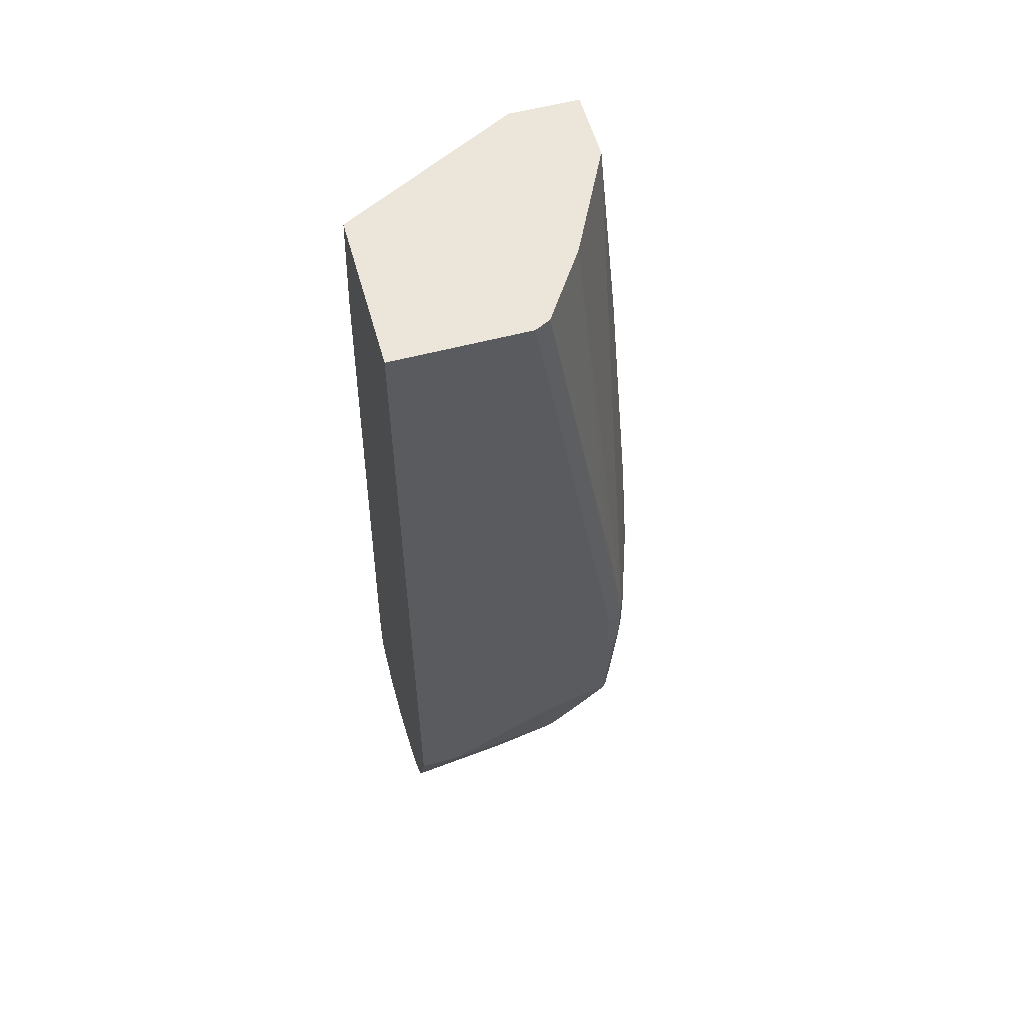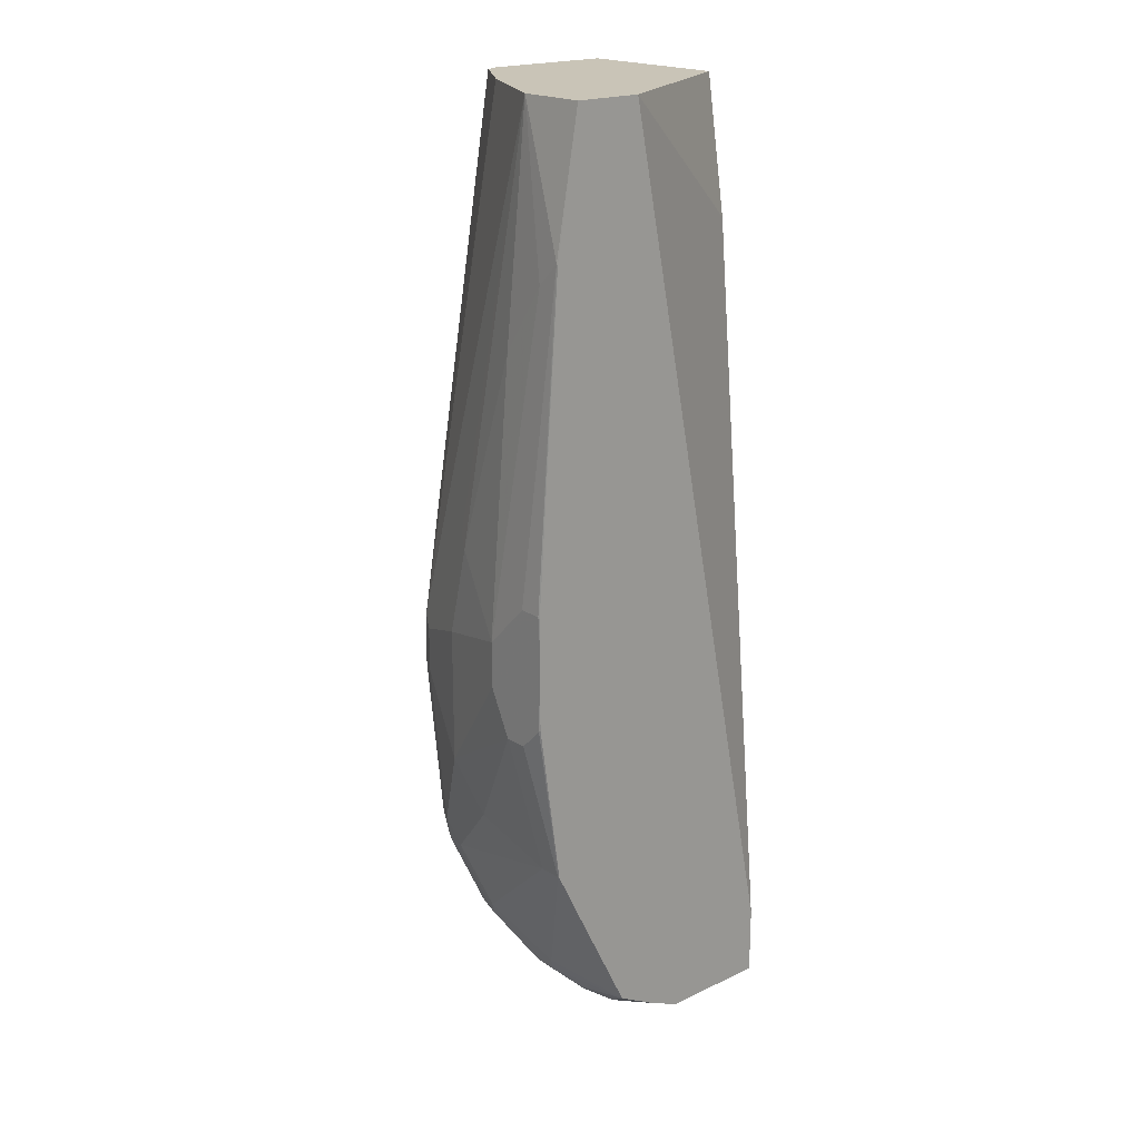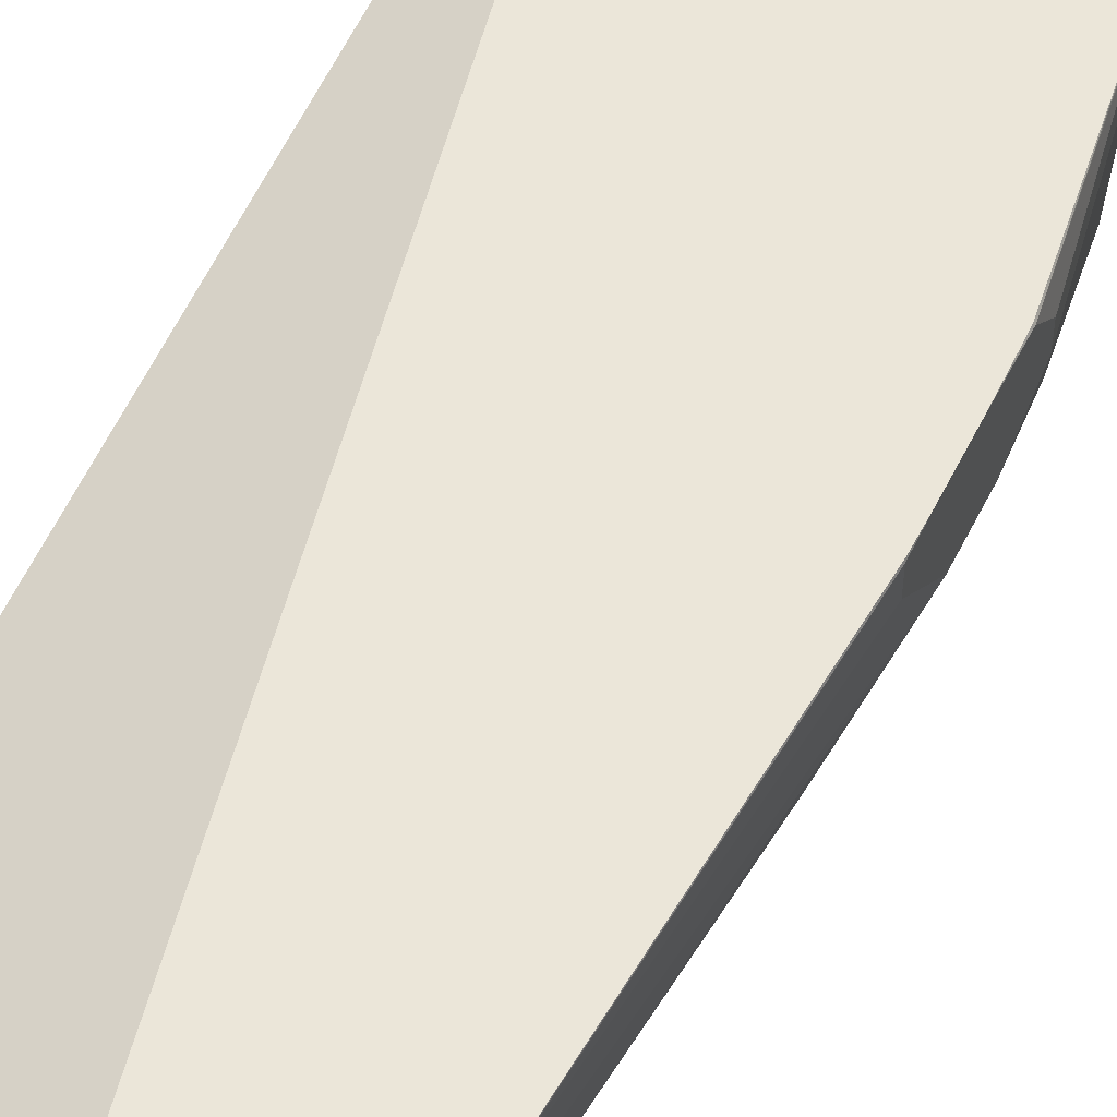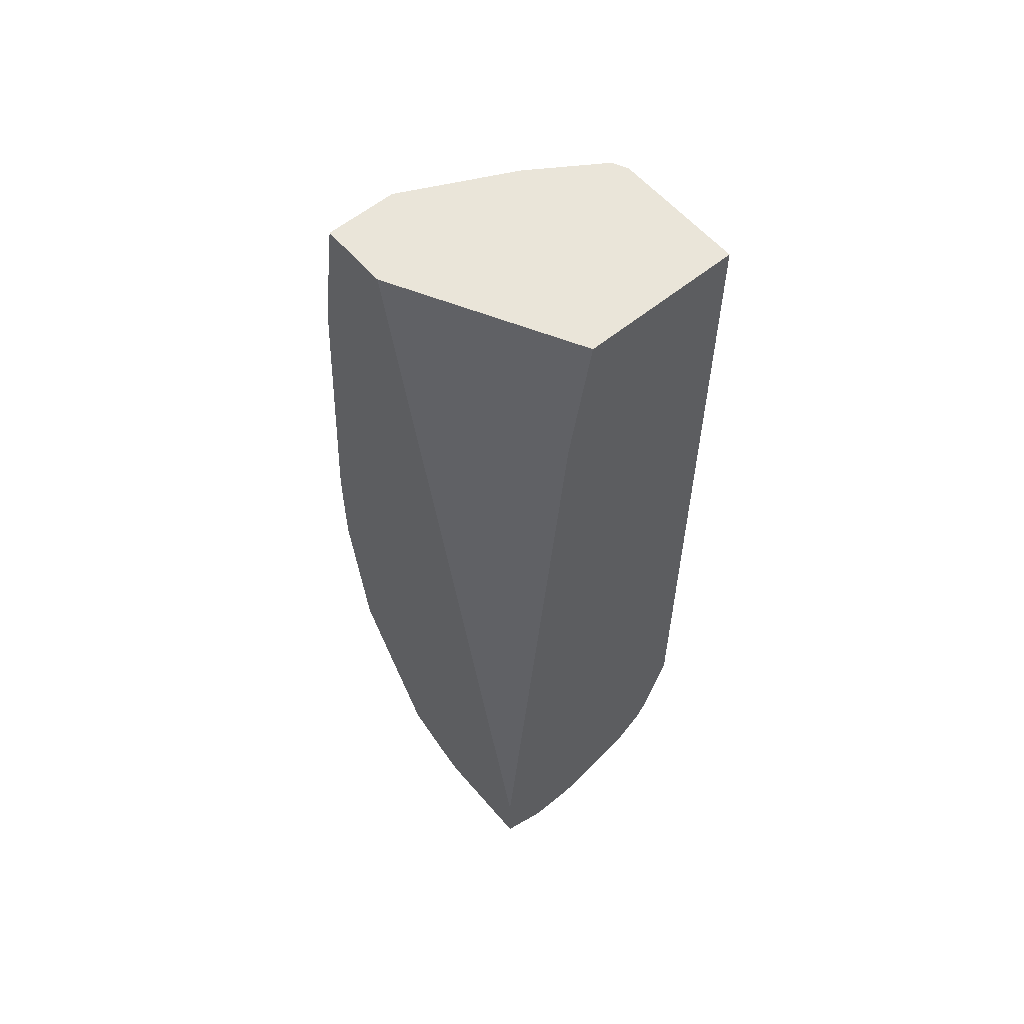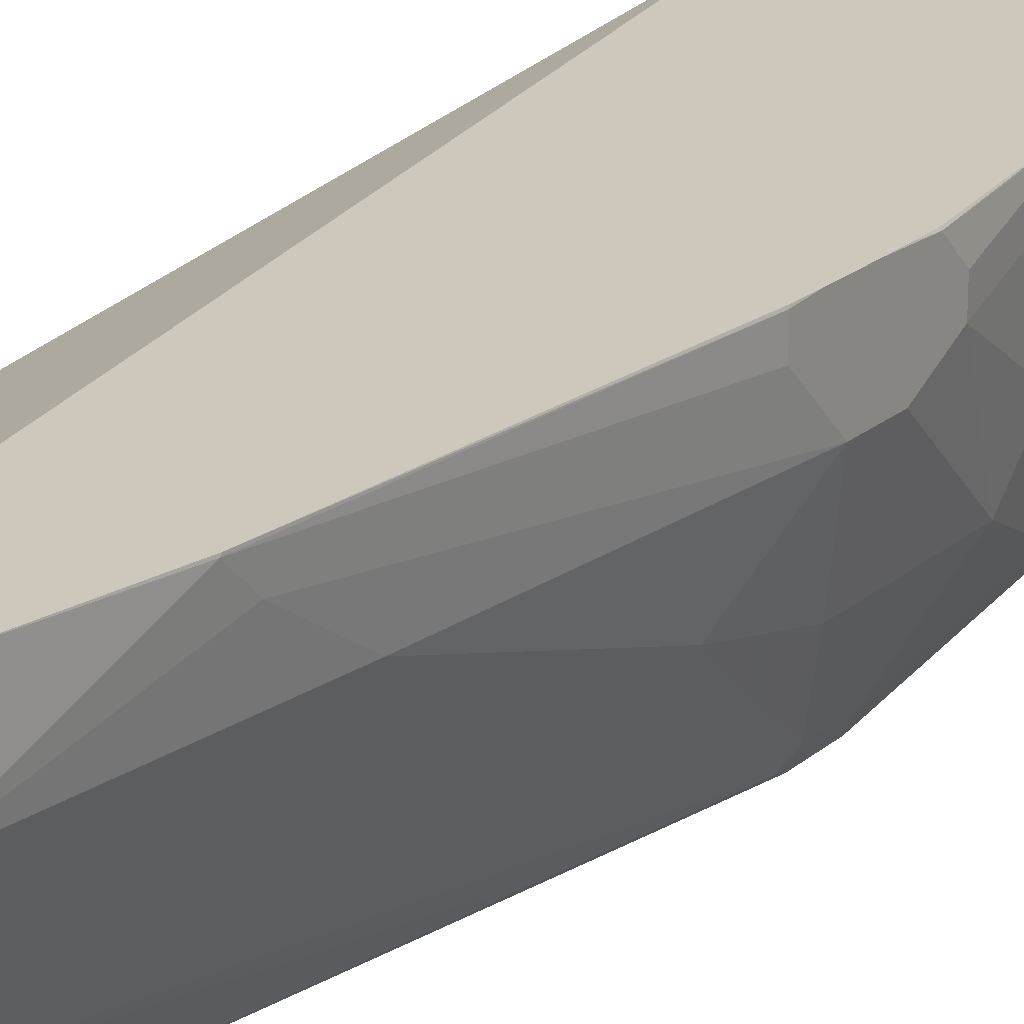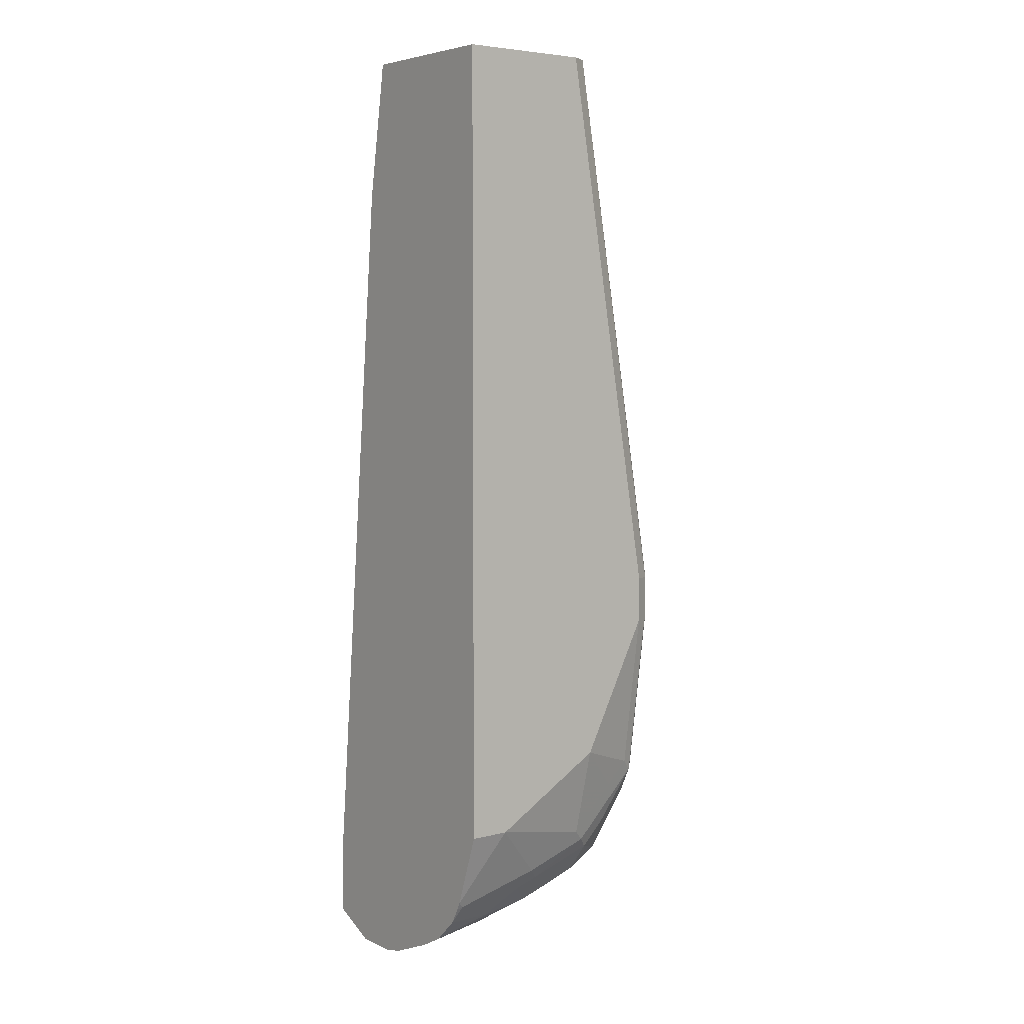
<metadata>
{"format":"obj","ext":"obj","renderer":"f3d","projection":"perspective","resolution":1024,"background":"white","views":[{"elev":57.1,"azim":-15.4,"up":"+Z"},{"elev":20.0,"azim":139.2,"up":"+Z"},{"elev":56.2,"azim":26.2,"up":"+Y"},{"elev":58.4,"azim":-130.2,"up":"+Z"},{"elev":21.9,"azim":35.2,"up":"+Y"},{"elev":5.1,"azim":-37.4,"up":"+Z"}]}
</metadata>
<code>
v 0.1491 -0.3297 -0.08373
v 0.2679 -0.3297 -0.08373
v 0.1491 -0.1855 -0.08373
v 0.1491 -0.3297 -0.8036
v 0.2816 -0.3228 -0.08373
v 0.3297 -0.3297 -0.4534
v 0.3435 -0.3228 -0.4534
v 0.3091 -0.1016 -0.08373
v 0.1491 -0.1649 -0.2061
v 0.1491 -0.3067 -0.8703
v 0.1855 -0.3297 -0.8036
v 0.3229 -0.261 -0.08373
v 0.3452 -0.3194 -0.4431
v 0.3503 -0.3297 -0.577
v 0.3641 -0.3228 -0.577
v 0.3709 -0.1016 -0.08373
v 0.1491 -0.1016 -0.8655
v 0.1491 -0.303 -0.8776
v 0.1546 -0.304 -0.8758
v 0.1958 -0.3246 -0.814
v 0.2885 -0.3091 -0.8243
v 0.2885 -0.3297 -0.7418
v 0.3233 -0.2602 -0.08373
v 0.3658 -0.3194 -0.5667
v 0.3503 -0.3297 -0.6182
v 0.3606 -0.3246 -0.6285
v 0.3641 -0.3228 -0.6182
v 0.3709 -0.1649 -0.08373
v 0.3915 -0.1031 -0.2061
v 0.3915 -0.1016 -0.2076
v 0.1491 -0.1016 -0.9273
v 0.1491 -0.2956 -0.8914
v 0.2267 -0.2954 -0.8723
v 0.237 -0.304 -0.8552
v 0.2988 -0.304 -0.8346
v 0.3297 -0.3091 -0.7831
v 0.3297 -0.3297 -0.6594
v 0.3503 -0.3091 -0.7624
v 0.3297 -0.2473 -0.08373
v 0.3709 -0.3091 -0.6182
v 0.3709 -0.3091 -0.577
v 0.3864 -0.237 -0.4637
v 0.3572 -0.1924 -0.08373
v 0.3606 -0.304 -0.7728
v 0.3641 -0.3022 -0.7624
v 0.3915 -0.2267 -0.4741
v 0.3915 -0.1649 -0.2885
v 0.3915 -0.1237 -0.2267
v 0.4121 -0.1649 -0.5357
v 0.4121 -0.1237 -0.4946
v 0.4121 -0.1031 -0.4946
v 0.4118 -0.1016 -0.4959
v 0.2473 -0.1016 -0.9273
v 0.1491 -0.1443 -0.948
v 0.1855 -0.2816 -0.8998
v 0.1958 -0.2833 -0.8964
v 0.1491 -0.2726 -0.9132
v 0.2473 -0.2962 -0.8655
v 0.2473 -0.2748 -0.893
v 0.3091 -0.2962 -0.8448
v 0.3297 -0.2962 -0.8243
v 0.3915 -0.2473 -0.6801
v 0.3709 -0.2885 -0.7624
v 0.3915 -0.2473 -0.5564
v 0.3606 -0.2937 -0.7933
v 0.3658 -0.2911 -0.7831
v 0.4121 -0.1649 -0.577
v 0.4121 -0.1016 -0.5166
v 0.2267 -0.1443 -0.948
v 0.2759 -0.1016 -0.9146
v 0.2988 -0.134 -0.917
v 0.1491 -0.1855 -0.948
v 0.1491 -0.2691 -0.9151
v 0.2061 -0.2541 -0.9135
v 0.2679 -0.2499 -0.9015
v 0.2885 -0.2541 -0.893
v 0.3091 -0.2748 -0.8723
v 0.2267 -0.2292 -0.9222
v 0.3194 -0.2833 -0.8552
v 0.34 -0.273 -0.8552
v 0.3915 -0.2061 -0.7212
v 0.4121 -0.1443 -0.6182
v 0.3709 -0.2679 -0.7831
v 0.3452 -0.2705 -0.8448
v 0.3435 -0.2541 -0.8586
v 0.3641 -0.2748 -0.7968
v 0.4121 -0.1016 -0.5564
v 0.2885 -0.1649 -0.9273
v 0.2267 -0.1674 -0.9428
v 0.2061 -0.1649 -0.948
v 0.316 -0.1016 -0.893
v 0.3126 -0.1614 -0.9102
v 0.3023 -0.1717 -0.9205
v 0.1491 -0.2033 -0.944
v 0.1855 -0.1855 -0.948
v 0.1491 -0.2584 -0.9208
v 0.1491 -0.2479 -0.9261
v 0.2061 -0.2404 -0.9205
v 0.3091 -0.2292 -0.9015
v 0.2679 -0.2087 -0.9222
v 0.3194 -0.2318 -0.8964
v 0.3194 -0.2627 -0.8758
v 0.2061 -0.2267 -0.9273
v 0.3297 -0.2679 -0.8655
v 0.3229 -0.213 -0.8998
v 0.3915 -0.1237 -0.7418
v 0.4121 -0.1237 -0.6182
v 0.3503 -0.2473 -0.8448
v 0.3297 -0.2061 -0.8861
v 0.3297 -0.1855 -0.8861
v 0.4121 -0.1031 -0.5976
v 0.4119 -0.1016 -0.5767
v 0.2885 -0.1881 -0.9222
v 0.2061 -0.1881 -0.9428
v 0.329 -0.1016 -0.867
v 0.3229 -0.1924 -0.8998
v 0.2988 -0.1906 -0.917
v 0.2473 -0.2061 -0.9273
v 0.3915 -0.1031 -0.7418
v 0.3709 -0.1016 -0.7831
v 0.3778 -0.1016 -0.7693
v 0.3805 -0.1016 -0.7639
v 0.4114 -0.1016 -0.5969
v 0.3912 -0.1016 -0.7416
f 1 2 5
f 60 77 79
f 60 79 80
f 60 80 61
f 61 80 65
f 62 81 82
f 62 82 67
f 62 63 83
f 62 83 81
f 63 66 83
f 65 80 66
f 66 80 84
f 66 84 85
f 59 78 75
f 66 85 86
f 69 88 113
f 69 113 89
f 69 89 114
f 69 114 90
f 69 71 88
f 70 91 71
f 71 92 93
f 71 93 88
f 72 95 94
f 73 96 74
f 74 96 97
f 74 97 98
f 66 86 83
f 59 74 78
f 59 76 77
f 59 99 76
f 44 66 45
f 45 66 63
f 46 64 49
f 46 49 47
f 47 49 48
f 49 64 62
f 49 62 67
f 49 67 82
f 49 82 107
f 49 107 111
f 49 111 87
f 49 87 68
f 49 68 51
f 49 51 50
f 51 68 52
f 53 70 71
f 53 71 69
f 54 69 90
f 54 90 95
f 54 95 72
f 55 59 56
f 55 57 59
f 57 73 74
f 57 74 59
f 58 59 77
f 58 77 60
f 59 75 99
f 74 98 78
f 75 78 100
f 75 100 99
f 76 99 101
f 92 105 93
f 93 105 117
f 93 117 113
f 94 95 97
f 95 114 103
f 95 103 97
f 97 103 98
f 99 100 113
f 99 113 101
f 100 118 114
f 101 113 117
f 101 117 105
f 101 104 102
f 103 114 118
f 105 116 110
f 105 110 109
f 106 108 119
f 107 119 111
f 108 110 119
f 110 115 120
f 110 120 121
f 110 121 122
f 110 122 119
f 111 123 112
f 111 119 124
f 111 124 123
f 119 122 124
f 92 116 105
f 44 65 66
f 91 116 92
f 91 115 110
f 76 101 77
f 77 101 102
f 77 102 80
f 77 80 79
f 78 98 103
f 78 103 118
f 78 118 100
f 80 102 104
f 80 104 101
f 80 101 105
f 80 105 85
f 80 85 84
f 81 83 106
f 81 106 82
f 82 106 119
f 82 119 107
f 83 86 85
f 83 85 108
f 83 108 106
f 85 105 109
f 85 109 110
f 85 110 108
f 87 111 112
f 88 93 113
f 89 113 100
f 89 100 114
f 90 114 95
f 91 110 116
f 44 61 65
f 71 91 92
f 40 63 62
f 3 8 9
f 4 10 11
f 5 7 13
f 5 13 12
f 6 14 15
f 6 15 7
f 7 15 24
f 7 24 13
f 8 16 30
f 8 30 52
f 8 52 68
f 8 68 87
f 8 87 112
f 8 112 123
f 8 123 124
f 8 124 122
f 8 122 121
f 8 121 120
f 8 120 115
f 8 115 91
f 8 91 70
f 8 70 53
f 8 53 31
f 8 31 17
f 8 17 9
f 10 18 19
f 10 19 11
f 2 7 5
f 11 19 20
f 2 6 7
f 1 14 6
f 1 5 12
f 1 12 23
f 1 23 39
f 1 39 43
f 41 64 46
f 1 28 16
f 1 16 8
f 1 8 3
f 1 3 9
f 1 9 17
f 1 17 31
f 1 31 54
f 1 54 72
f 1 72 94
f 1 94 97
f 1 97 96
f 1 96 73
f 1 73 57
f 1 57 32
f 1 32 18
f 1 18 10
f 1 10 4
f 1 4 11
f 1 11 22
f 1 22 37
f 1 37 25
f 1 25 14
f 1 6 2
f 11 20 35
f 1 43 28
f 11 21 22
f 27 45 63
f 27 63 40
f 28 42 46
f 28 46 47
f 28 47 48
f 28 48 29
f 29 48 49
f 29 49 50
f 29 50 51
f 29 51 30
f 30 51 52
f 31 53 69
f 31 69 54
f 32 55 56
f 32 56 33
f 32 57 55
f 33 58 34
f 33 56 59
f 33 59 58
f 34 58 35
f 35 60 61
f 35 61 44
f 35 44 36
f 35 58 60
f 40 62 64
f 40 64 41
f 11 35 21
f 26 45 27
f 26 44 45
f 36 44 38
f 25 38 44
f 25 44 26
f 12 24 23
f 14 26 15
f 15 26 27
f 15 27 24
f 16 28 29
f 16 29 30
f 18 32 19
f 19 32 33
f 19 33 34
f 19 34 20
f 20 34 35
f 14 25 26
f 21 36 22
f 25 37 38
f 21 35 36
f 24 43 39
f 24 28 43
f 24 42 28
f 24 46 42
f 12 13 24
f 24 40 41
f 22 36 38
f 24 27 40
f 23 24 39
f 22 38 37
f 24 41 46

</code>
